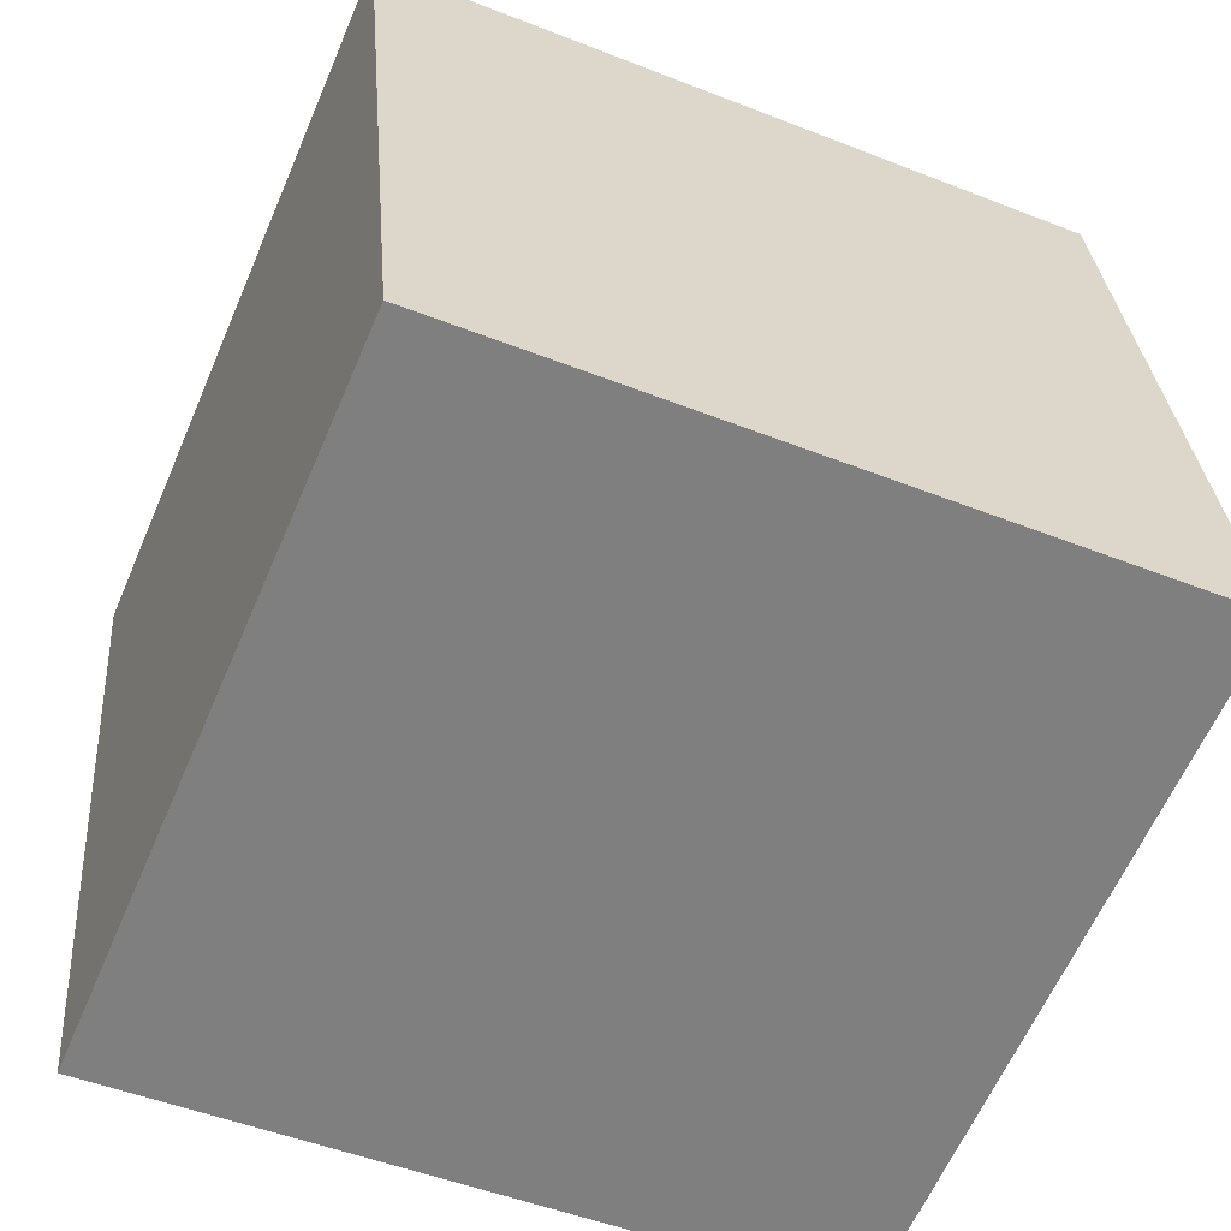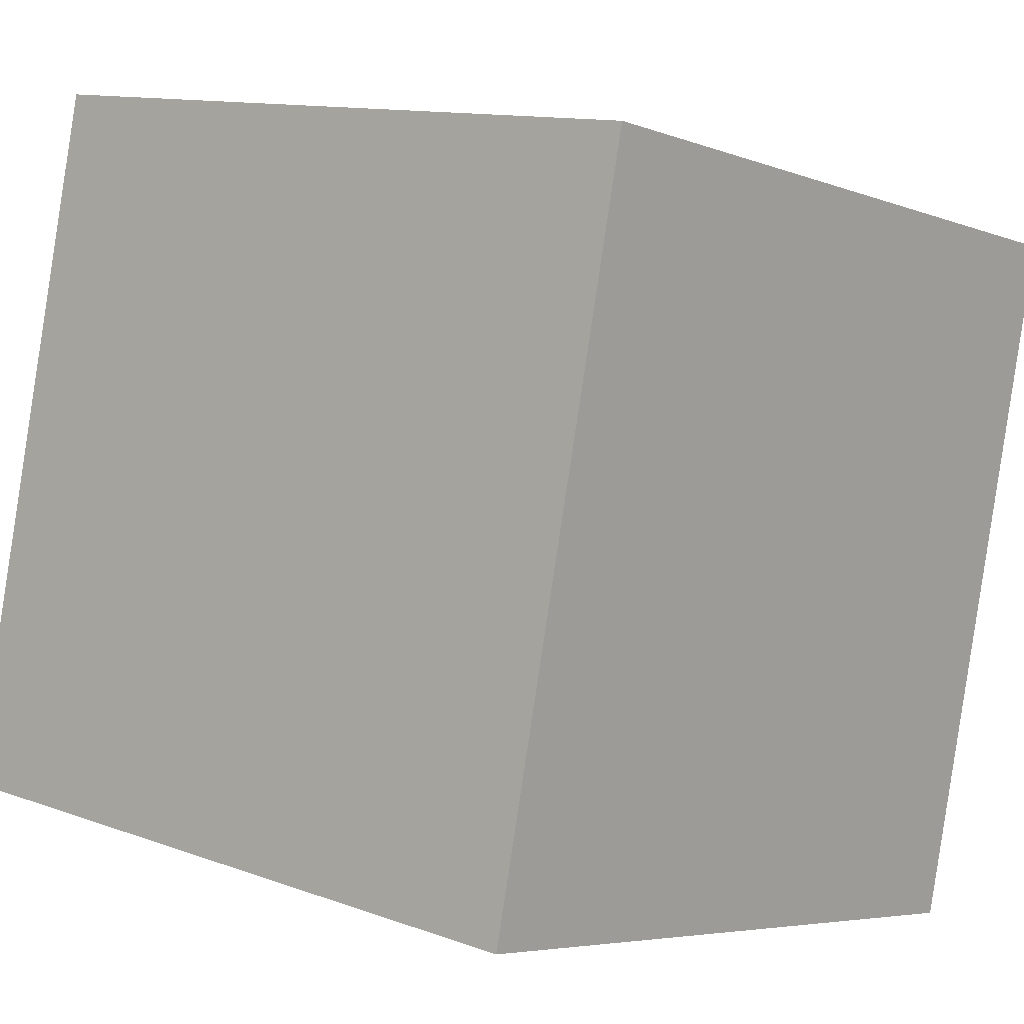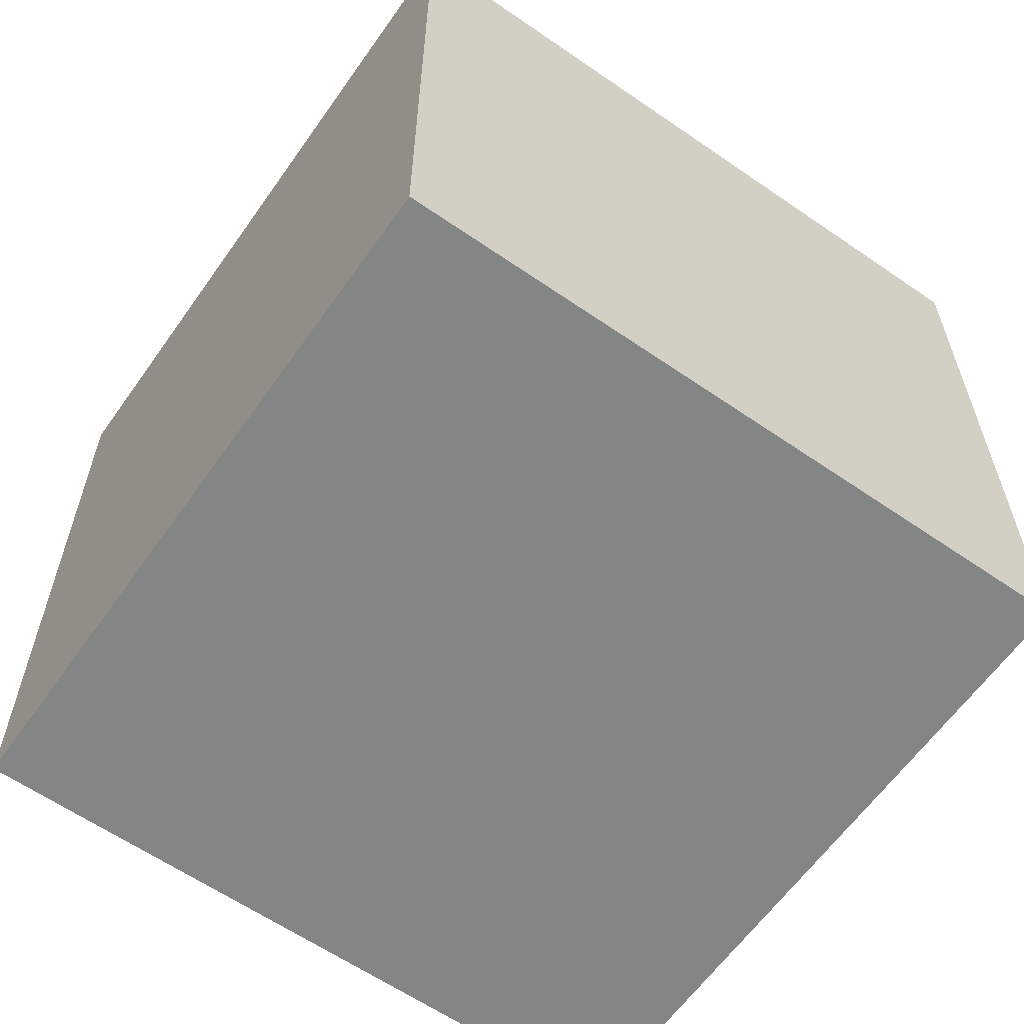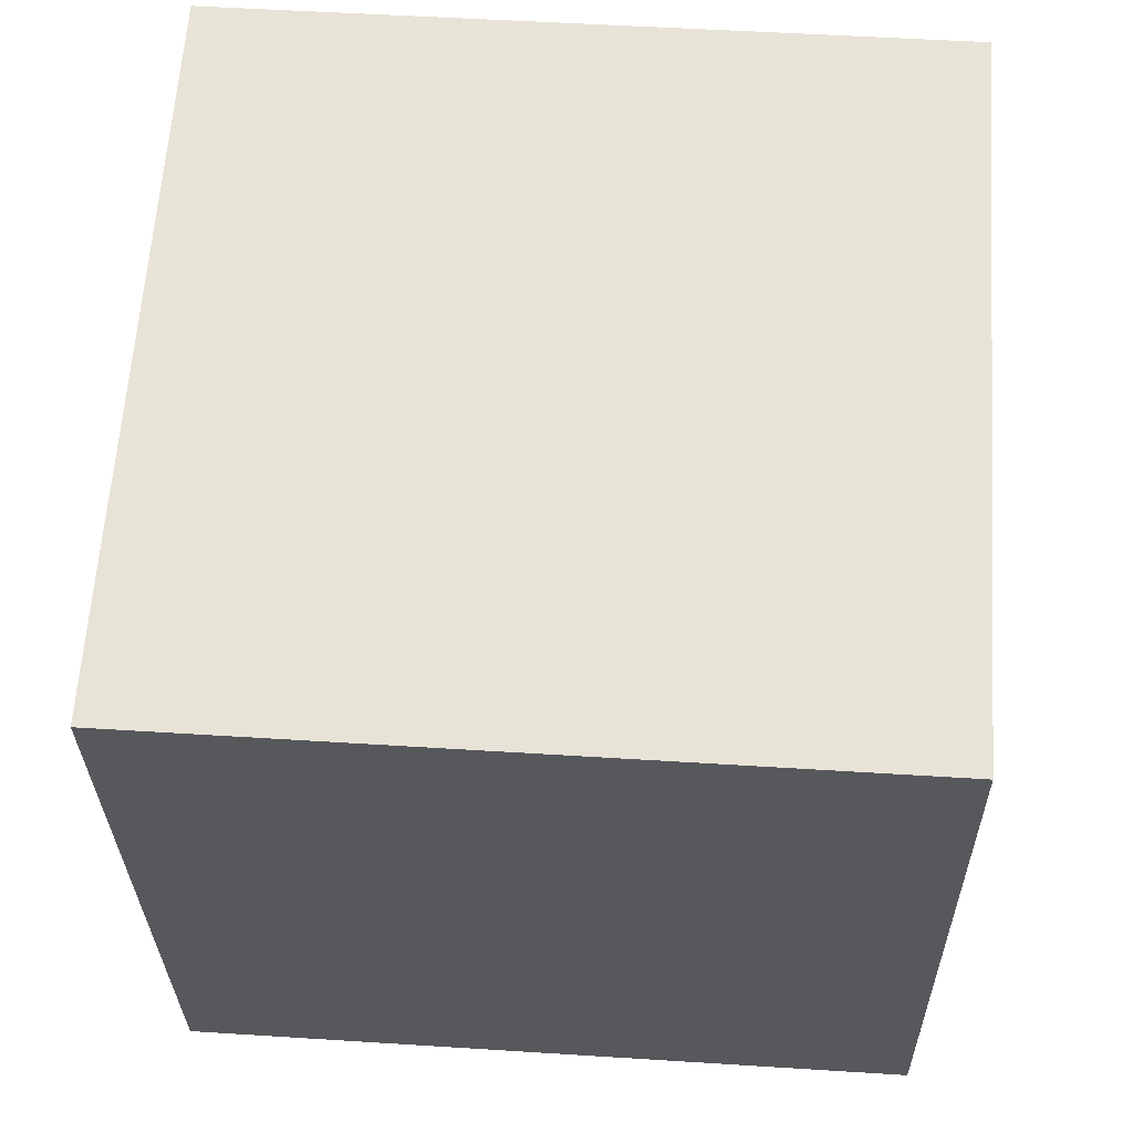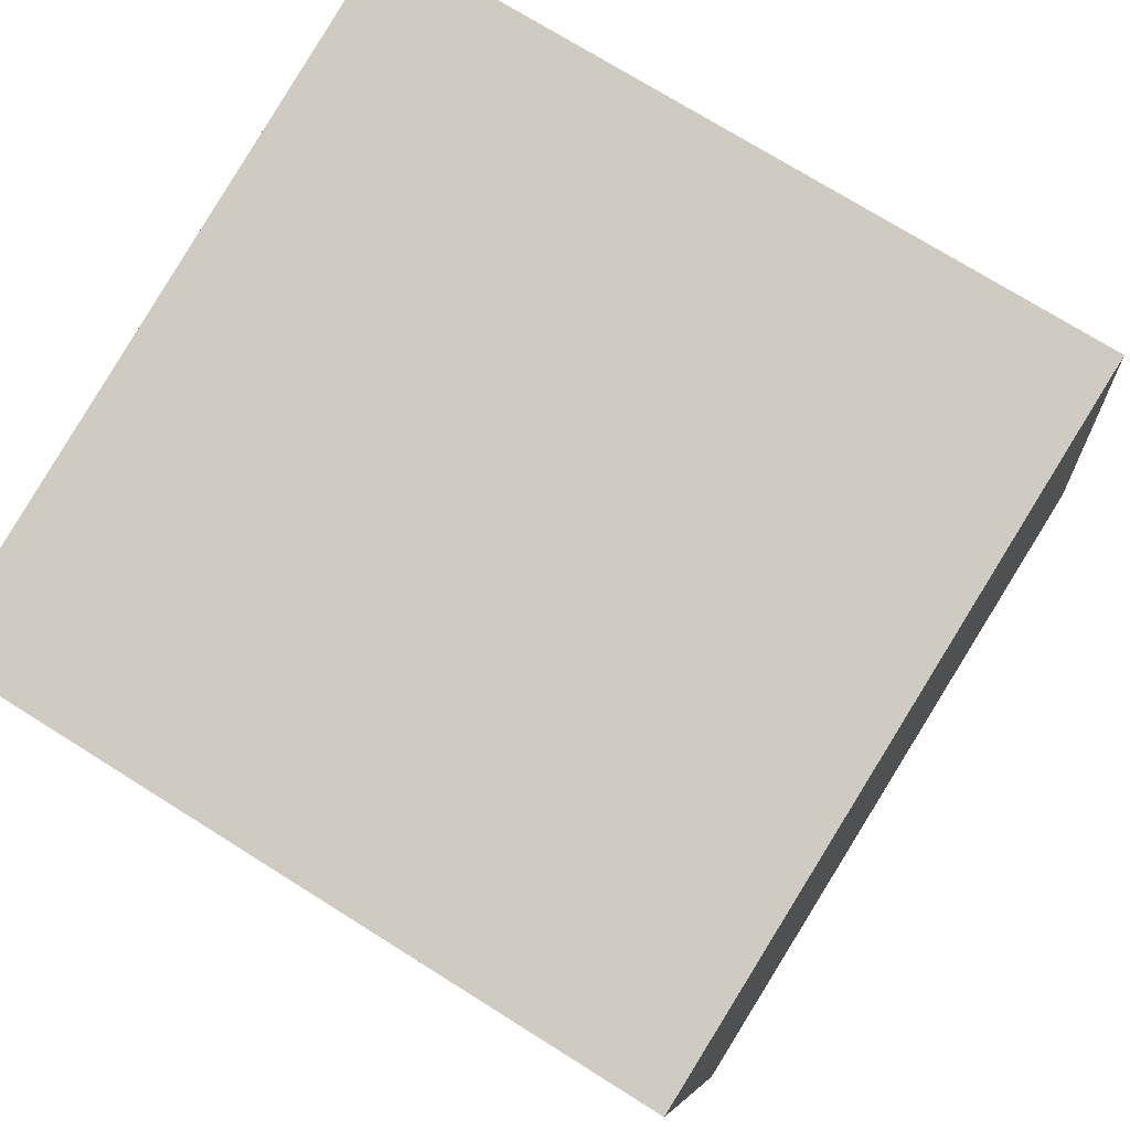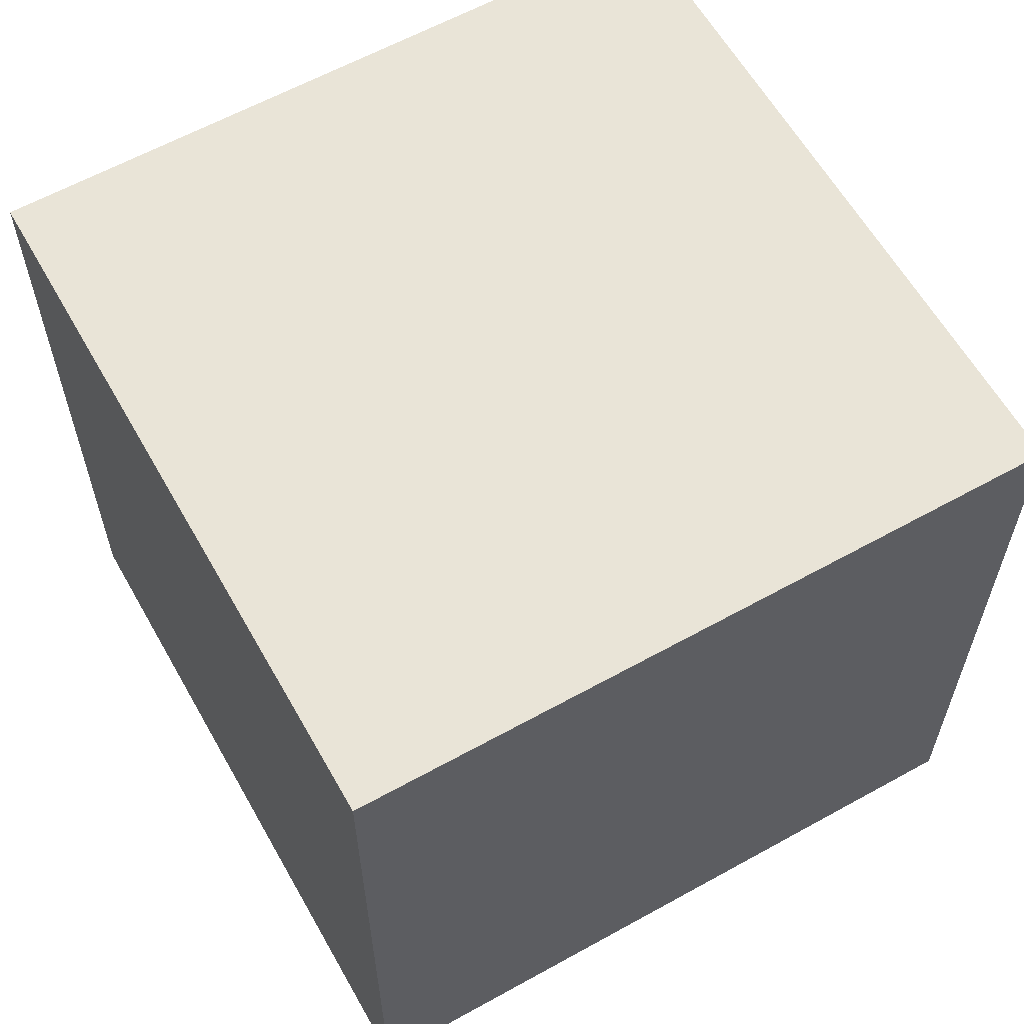
<metadata>
{"format":"obj","ext":"obj","renderer":"f3d","projection":"perspective","resolution":1024,"background":"white","views":[{"elev":-49.3,"azim":66.4,"up":"+Y"},{"elev":-5.2,"azim":-140.1,"up":"+Y"},{"elev":-61.6,"azim":-23.9,"up":"+Z"},{"elev":50.5,"azim":-86.0,"up":"+Y"},{"elev":72.8,"azim":-57.8,"up":"+Y"},{"elev":61.2,"azim":71.7,"up":"+Z"}]}
</metadata>
<code>
v 0.755 0.3525 -0.3855
v 0.755 0.3525 0.0145
v 0.3625 0.275 0.0145
v 0.755 0.3525 -0.3855
v 0.3625 0.275 0.0145
v 0.3625 0.275 -0.3855
v 0.6775 0.745 -0.3855
v 0.285 0.6675 -0.3855
v 0.285 0.6675 0.0145
v 0.6775 0.745 -0.3855
v 0.285 0.6675 0.0145
v 0.6775 0.745 0.0145
v 0.755 0.3525 -0.3855
v 0.6775 0.745 -0.3855
v 0.6775 0.745 0.0145
v 0.755 0.3525 -0.3855
v 0.6775 0.745 0.0145
v 0.755 0.3525 0.0145
v 0.755 0.3525 0.0145
v 0.6775 0.745 0.0145
v 0.285 0.6675 0.0145
v 0.755 0.3525 0.0145
v 0.285 0.6675 0.0145
v 0.3625 0.275 0.0145
v 0.3625 0.275 0.0145
v 0.285 0.6675 0.0145
v 0.285 0.6675 -0.3855
v 0.3625 0.275 0.0145
v 0.285 0.6675 -0.3855
v 0.3625 0.275 -0.3855
v 0.6775 0.745 -0.3855
v 0.755 0.3525 -0.3855
v 0.3625 0.275 -0.3855
v 0.6775 0.745 -0.3855
v 0.3625 0.275 -0.3855
v 0.285 0.6675 -0.3855
f 1 2 3
f 4 5 6
f 7 8 9
f 10 11 12
f 13 14 15
f 16 17 18
f 19 20 21
f 22 23 24
f 25 26 27
f 28 29 30
f 31 32 33
f 34 35 36

</code>
